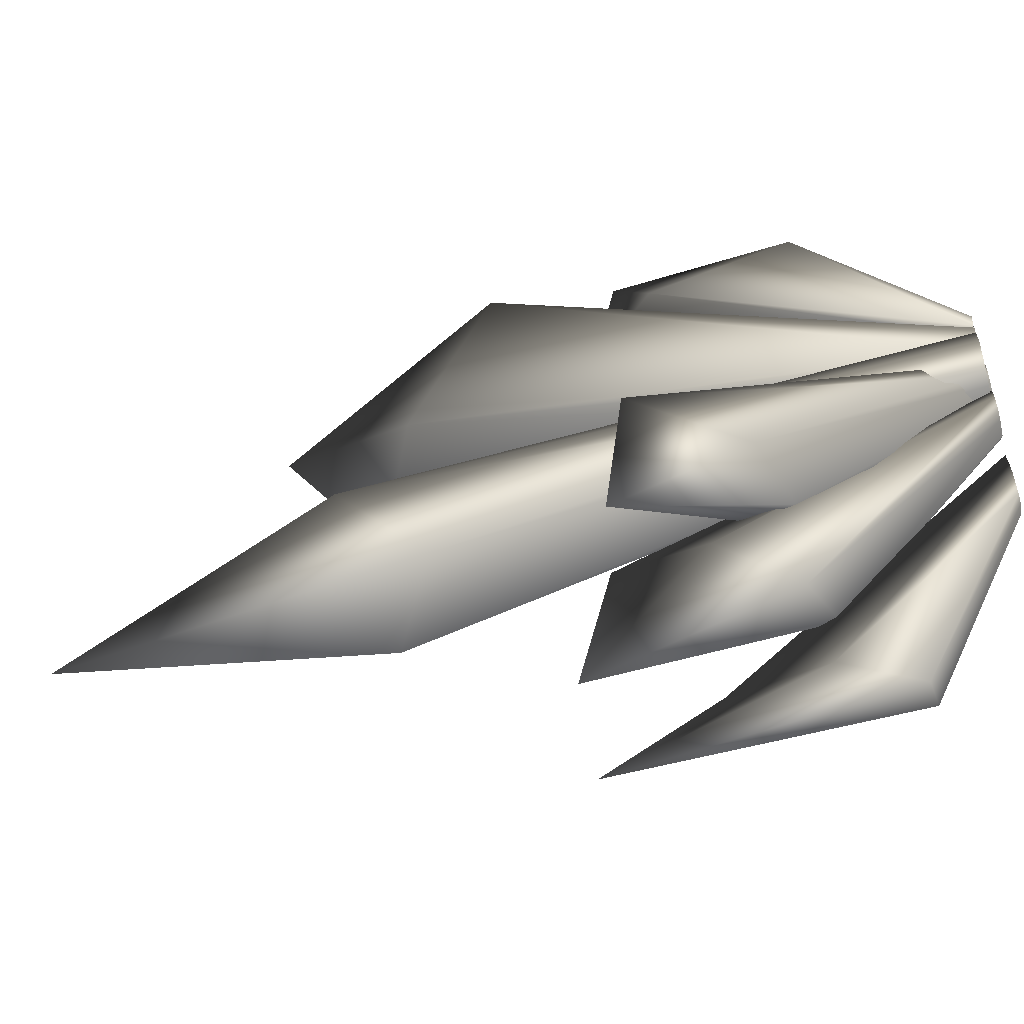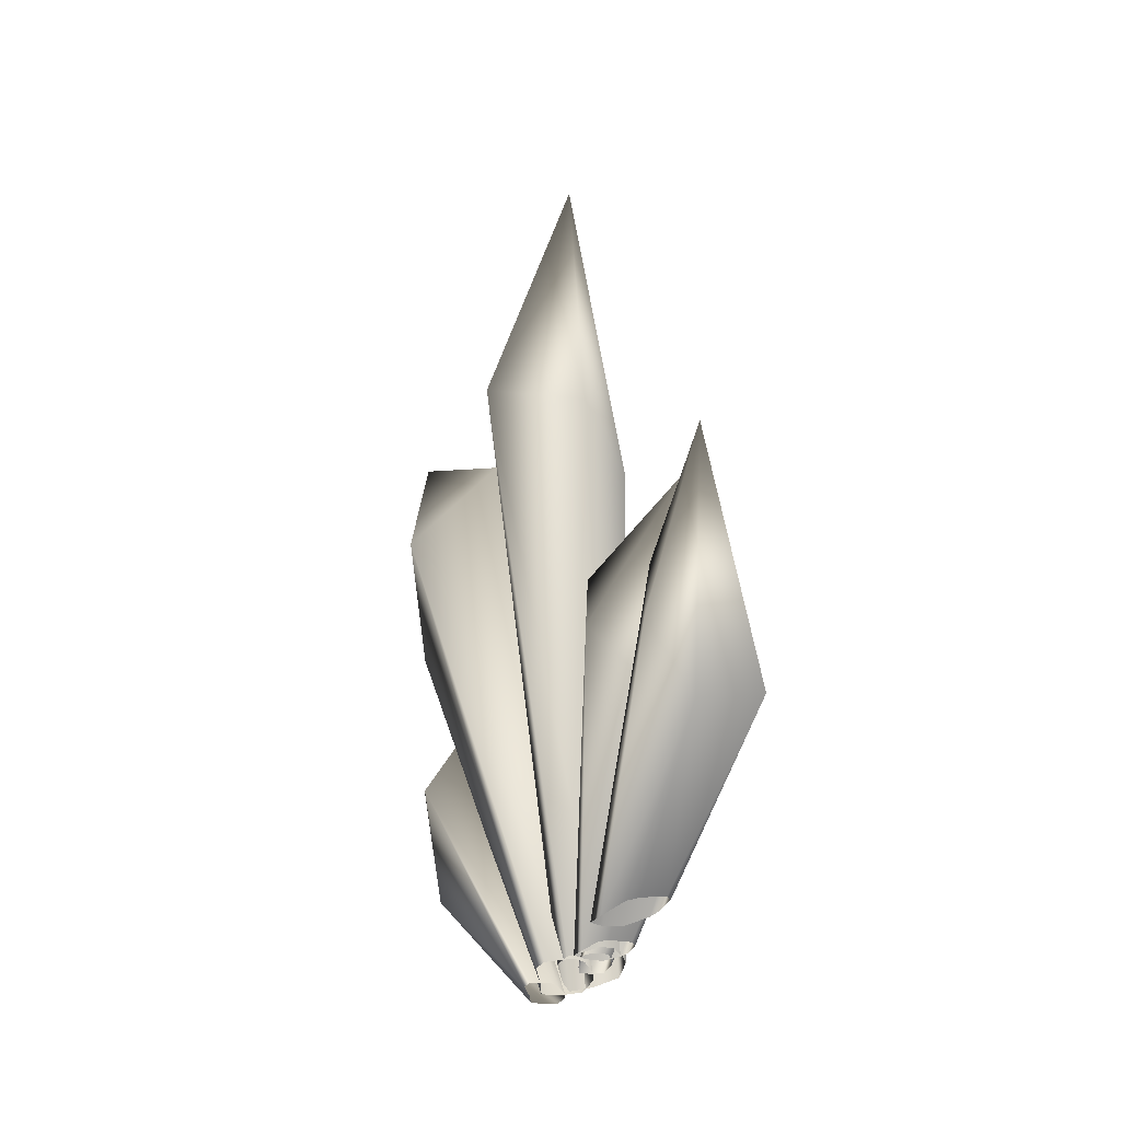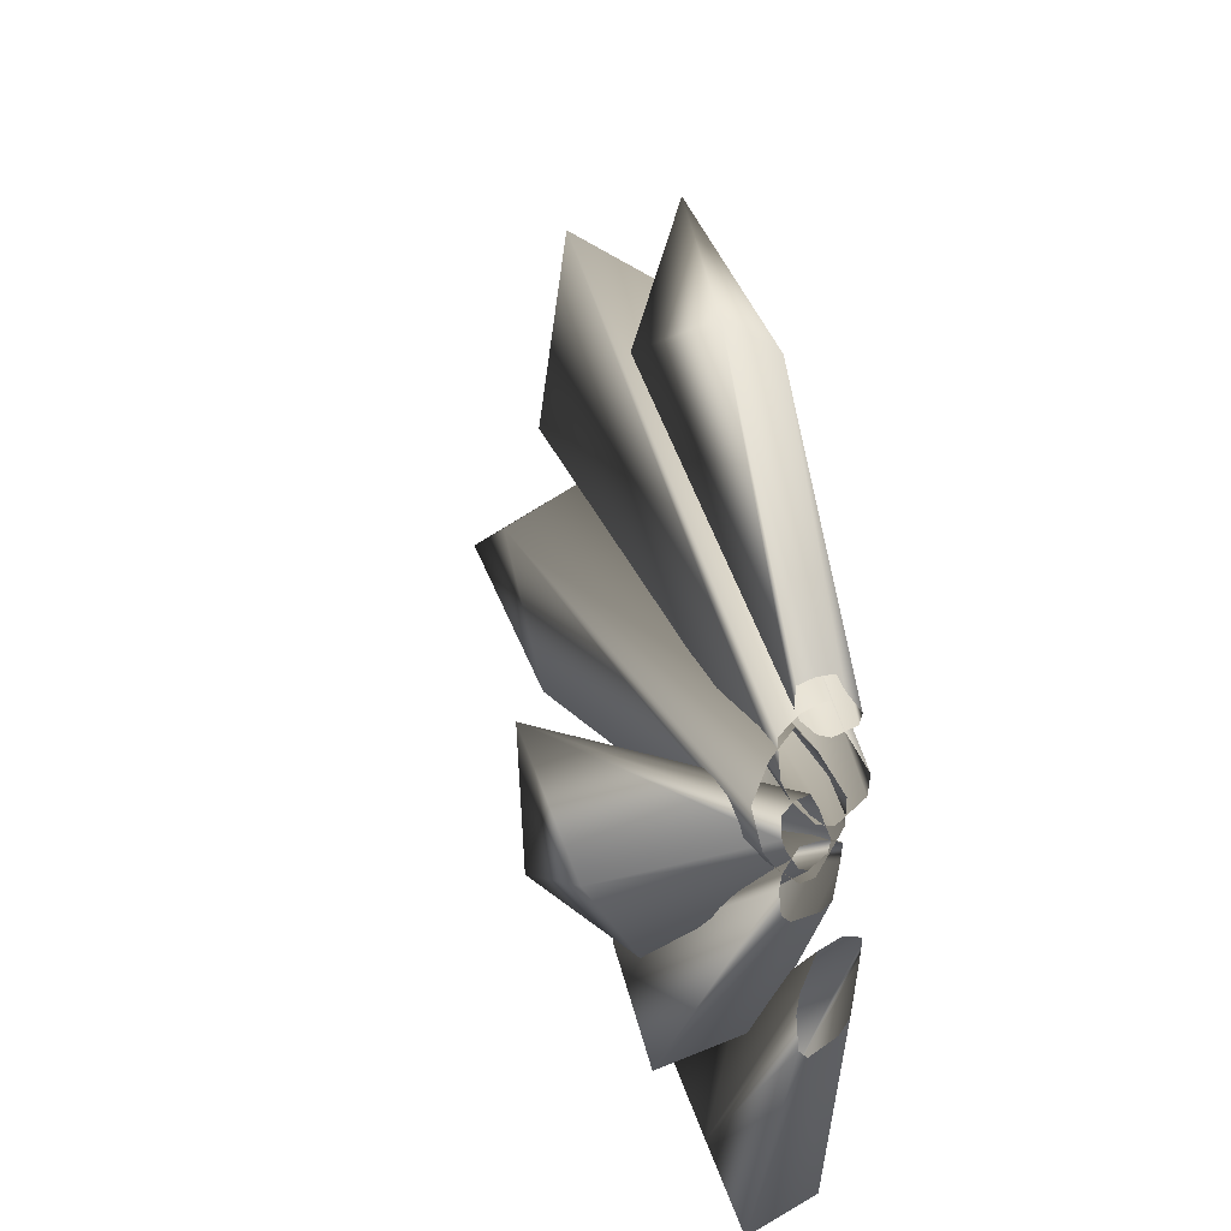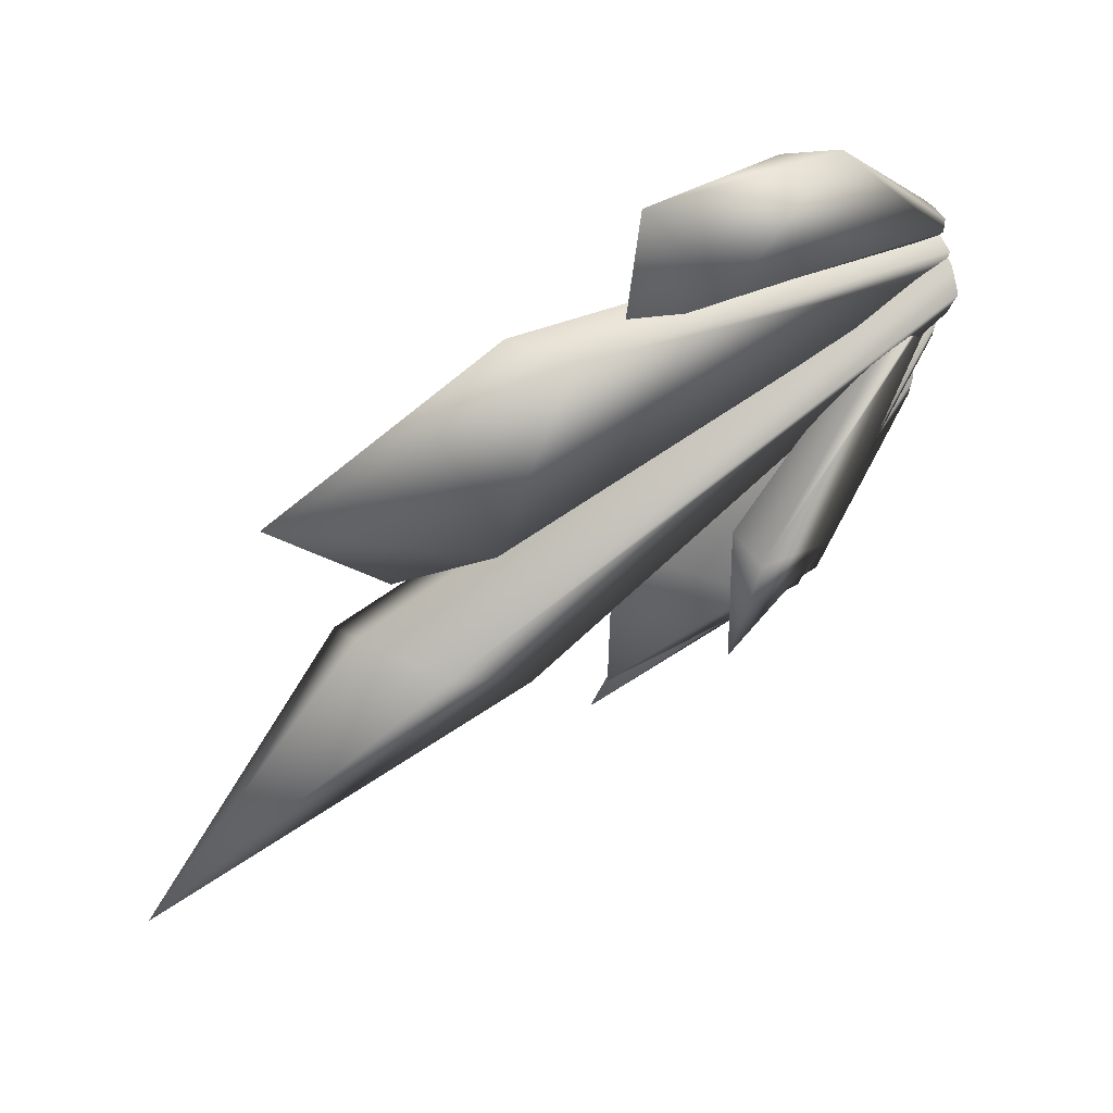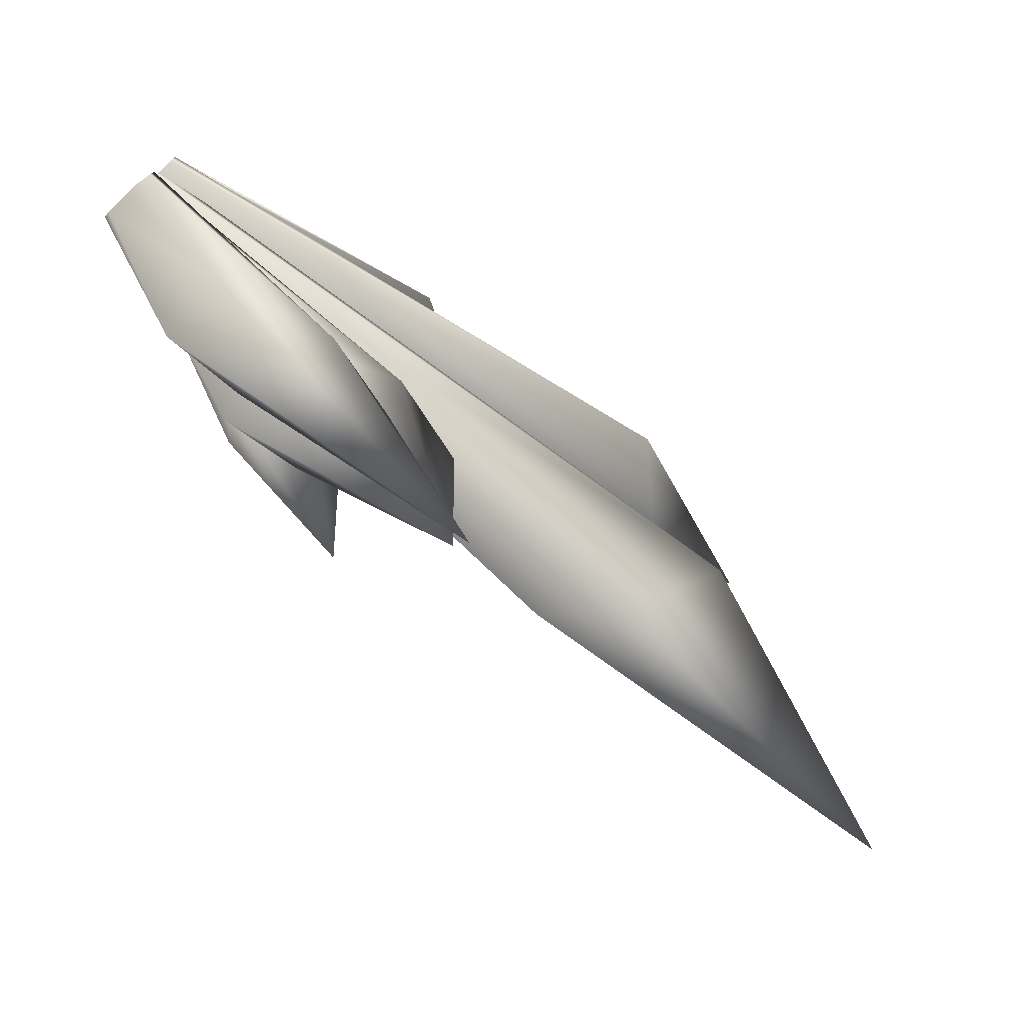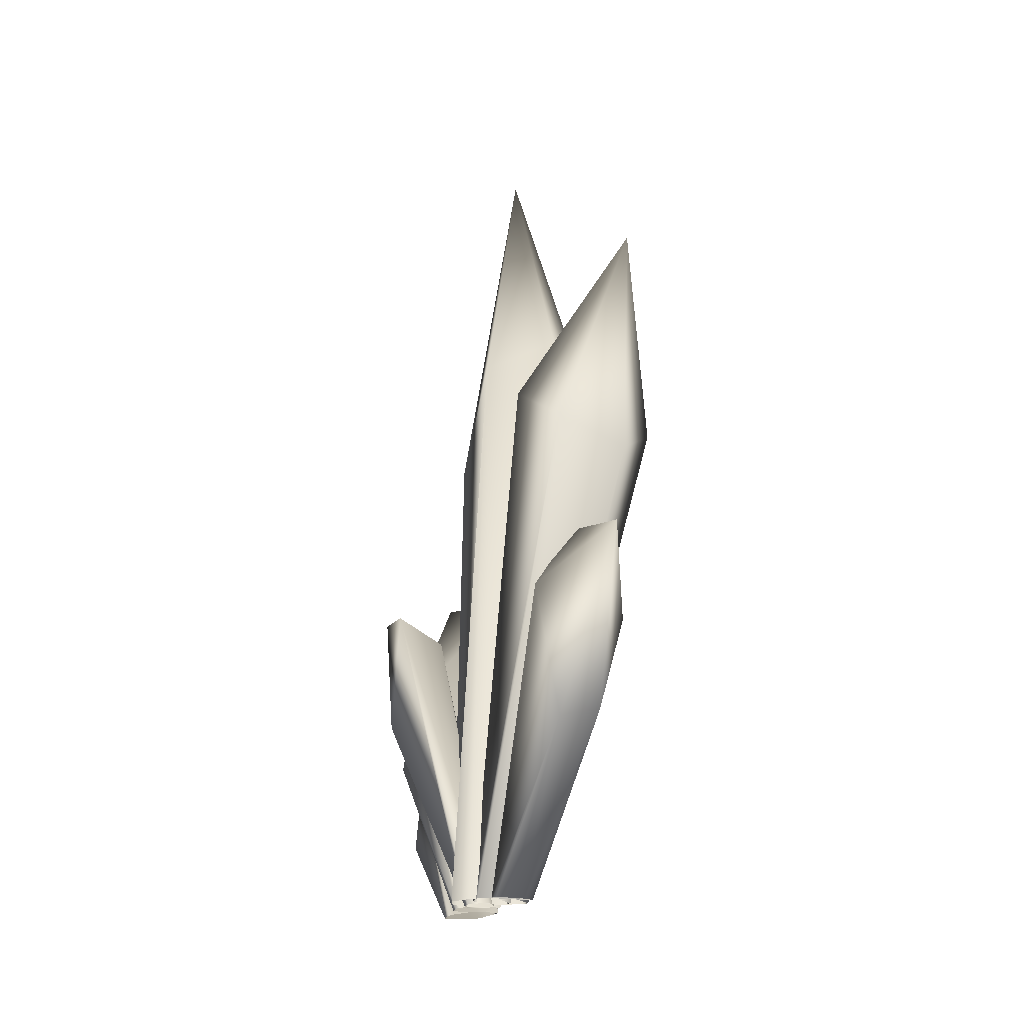
<metadata>
{"format":"obj","ext":"obj","renderer":"f3d","projection":"perspective","resolution":1024,"background":"white","views":[{"elev":-50.8,"azim":-76.9,"up":"+Z"},{"elev":-35.0,"azim":155.1,"up":"+Y"},{"elev":19.3,"azim":-20.3,"up":"+Z"},{"elev":55.1,"azim":-136.0,"up":"+Z"},{"elev":-75.8,"azim":44.4,"up":"+Z"},{"elev":-16.5,"azim":-15.4,"up":"+Y"}]}
</metadata>
<code>
o ungorocrystal_blue01
v 0.3864 1.285 -0.1064
v 0.1355 -0.06798 0.03692
v 0.1335 -0.06804 -0.006513
v 0.2377 1.351 0.08391
v 0.3864 1.285 -0.1064
v 0.2155 1.913 -0.202
v 0.08812 -0.06789 0.1145
v 0.1355 -0.06798 0.03692
v 0.05366 -0.06783 0.1533
v -0.002234 0.5857 -0.1232
v 0.07837 -0.07048 0.05118
v 0.09158 -0.07095 0.02755
v 0.07575 0.4305 -0.2797
v -0.09213 0.6809 -0.3641
v 0.1113 -0.07147 -0.02262
v 0.1879 0.3025 0.5824
v 0.2785 0.5308 0.4792
v 0.1784 0.6854 0.745
v 0.1107 -0.07369 0.2271
v 0.126 -0.07297 0.1997
v 0.1547 -0.07071 0.1622
v 0.1593 -0.07392 -0.2205
v 0.147 -0.07598 -0.305
v 0.205 0.1425 -0.7257
v 0.2598 0.3646 -0.6337
v 0.1972 0.7692 -0.7784
v 0.1644 -0.07252 -0.1819
v 0.2237 0.5267 -0.595
v 0.2598 0.3646 -0.6337
v 0.1644 -0.07252 -0.1819
v 0.1332 -0.07165 -0.175
v 0.0862 0.1512 -0.7837
v 0.08163 -0.07558 -0.3578
v 0.06737 -0.07479 -0.3447
v 0.08278 0.3105 -0.697
v 0.06317 -0.07325 -0.2882
v 0.09438 -0.07122 -0.1929
v 0.205 0.1425 -0.7257
v 0.147 -0.07598 -0.305
v 0.1291 -0.07632 -0.3307
v 0.06317 -0.07325 -0.2882
v 0.0679 -0.07237 -0.2544
v 0.2719 0.9274 0.5322
v 0.1035 -0.06961 0.1875
v 0.1274 -0.0703 0.1395
v 0.429 1.056 0.2482
v 0.3046 1.477 0.4804
v 0.1705 -0.06973 0.06797
v 0.08085 0.9498 0.6471
v 0.2719 0.9274 0.5322
v 0.1035 -0.06961 0.1875
v 0.06272 -0.06931 0.1746
v 0.2749 1.229 0.09177
v 0.1174 -0.06848 -0.004261
v 0.08838 -0.06826 0.003023
v 0.09258 1.134 0.2616
v 0.04852 -0.06861 0.04476
v 0.02723 -0.06874 0.1427
v 0.429 1.056 0.2482
v 0.1705 -0.06973 0.06797
v 0.1661 -0.06955 0.03421
v 0.04852 -0.06861 0.04476
v 0.03297 -0.06856 0.07755
v -0.09753 0.3914 -0.2603
v 0.04246 -0.07343 -0.02945
v 0.03532 -0.07314 -0.01114
v -0.1196 0.6356 -0.07317
v 0.03388 -0.07222 0.02545
v 0.05439 -0.07126 0.04484
v 0.07837 -0.07048 0.05118
v -0.002234 0.5857 -0.1232
v 0.07575 0.4305 -0.2797
v 0.1064 -0.07206 -0.04194
v 0.07576 -0.07323 -0.06361
v 0.1113 -0.07147 -0.02262
v 0.0608 -0.07349 -0.05789
v 0.04246 -0.07343 -0.02945
v -0.02095 0.333 -0.3691
v 0.05723 0.5879 0.5295
v 0.05947 -0.06895 0.1633
v 0.05049 -0.06976 0.1829
v 0.07547 0.2715 0.6523
v 0.05238 -0.07163 0.2161
v 0.08097 -0.073 0.2258
v 0.1107 -0.07369 0.2271
v 0.1879 0.3025 0.5824
v 0.2785 0.5308 0.4792
v 0.1502 -0.06964 0.1443
v 0.1095 -0.06776 0.1304
v 0.1547 -0.07071 0.1622
v 0.08705 -0.06773 0.1379
v 0.05947 -0.06895 0.1633
v 0.165 0.738 0.4635
v 0.1248 -0.07452 -0.05709
v 0.1143 -0.07573 -0.1138
v 0.1675 0.2907 -0.5024
v 0.2382 0.5338 -0.3259
v 0.1286 -0.07351 -0.02911
v 0.1339 0.7872 -0.5874
v 0.1857 0.7237 -0.2285
v 0.09888 -0.0727 -0.02007
v 0.1286 -0.07351 -0.02911
v 0.06199 -0.0721 -0.02589
v 0.03674 -0.07263 -0.06352
v 0.2382 0.5338 -0.3259
v -0.004975 0.5007 -0.4181
v 0.03211 -0.07317 -0.08631
v 0.1675 0.2907 -0.5024
v 0.001486 0.3356 -0.5709
v 0.03211 -0.07317 -0.08631
v 0.03584 -0.07415 -0.1258
v 0.0499 -0.07481 -0.1383
v 0.09704 -0.07581 -0.1296
v 0.1143 -0.07573 -0.1138
v 0.07234 1.277 0.03989
v 0.01586 -0.06789 0.1096
v 0.05366 -0.06783 0.1533
v 0.2377 1.351 0.08391
v 0.228 1.163 -0.309
v 0.09039 -0.06815 -0.07863
v 0.06526 -0.06816 -0.08443
v 0.07434 1.07 -0.2015
v 0.02781 -0.06813 -0.05419
v -0.01047 -0.06798 0.04441
v 0.02781 -0.06813 -0.05419
v 0.008524 -0.06809 -0.02738
v 0.3864 1.285 -0.1064
g Geoset0
f 1 2 3
f 4 5 6
f 7 8 5
f 5 4 7
f 4 9 7
f 10 11 12
f 10 13 14
f 13 10 12
f 12 15 13
f 16 17 18
f 16 19 20
f 16 20 21
f 21 17 16
f 22 23 24
f 25 24 26
f 24 25 22
f 25 27 22
f 28 29 26
f 30 29 28
f 28 31 30
f 32 33 34
f 35 32 34
f 34 36 35
f 28 37 31
f 38 39 40
f 35 41 42
f 42 37 28
f 28 35 42
f 35 28 26
f 32 35 26
f 38 32 26
f 33 32 38
f 38 40 33
f 43 44 45
f 43 46 47
f 48 46 43
f 43 45 48
f 49 50 47
f 51 50 49
f 49 52 51
f 53 54 55
f 56 53 55
f 55 57 56
f 49 58 52
f 59 60 61
f 56 62 63
f 63 58 49
f 49 56 63
f 56 49 47
f 53 56 47
f 59 53 47
f 54 53 59
f 59 61 54
f 64 65 66
f 67 64 66
f 66 68 67
f 67 68 69
f 67 69 70
f 70 71 67
f 67 71 14
f 64 67 14
f 72 73 74
f 72 75 73
f 76 77 64
f 64 78 76
f 78 64 14
f 72 78 14
f 74 78 72
f 78 74 76
f 79 80 81
f 82 79 81
f 81 83 82
f 82 83 84
f 82 84 85
f 85 86 82
f 82 86 18
f 79 82 18
f 87 88 89
f 87 90 88
f 91 92 79
f 79 93 91
f 93 79 18
f 87 93 18
f 89 93 87
f 93 89 91
f 94 95 96
f 96 97 94
f 97 98 94
f 97 96 99
f 100 101 102
f 100 103 101
f 104 103 100
f 102 105 100
f 100 105 99
f 106 100 99
f 100 106 104
f 106 107 104
f 108 109 99
f 109 106 99
f 110 106 109
f 109 111 110
f 109 112 111
f 112 109 108
f 108 113 112
f 108 114 113
f 115 116 117
f 117 118 115
f 115 118 6
f 119 120 121
f 122 119 121
f 121 123 122
f 115 124 116
f 122 125 126
f 127 3 120
f 120 119 127
f 127 119 6
f 119 122 6
f 122 115 6
f 115 122 126
f 126 124 115

</code>
